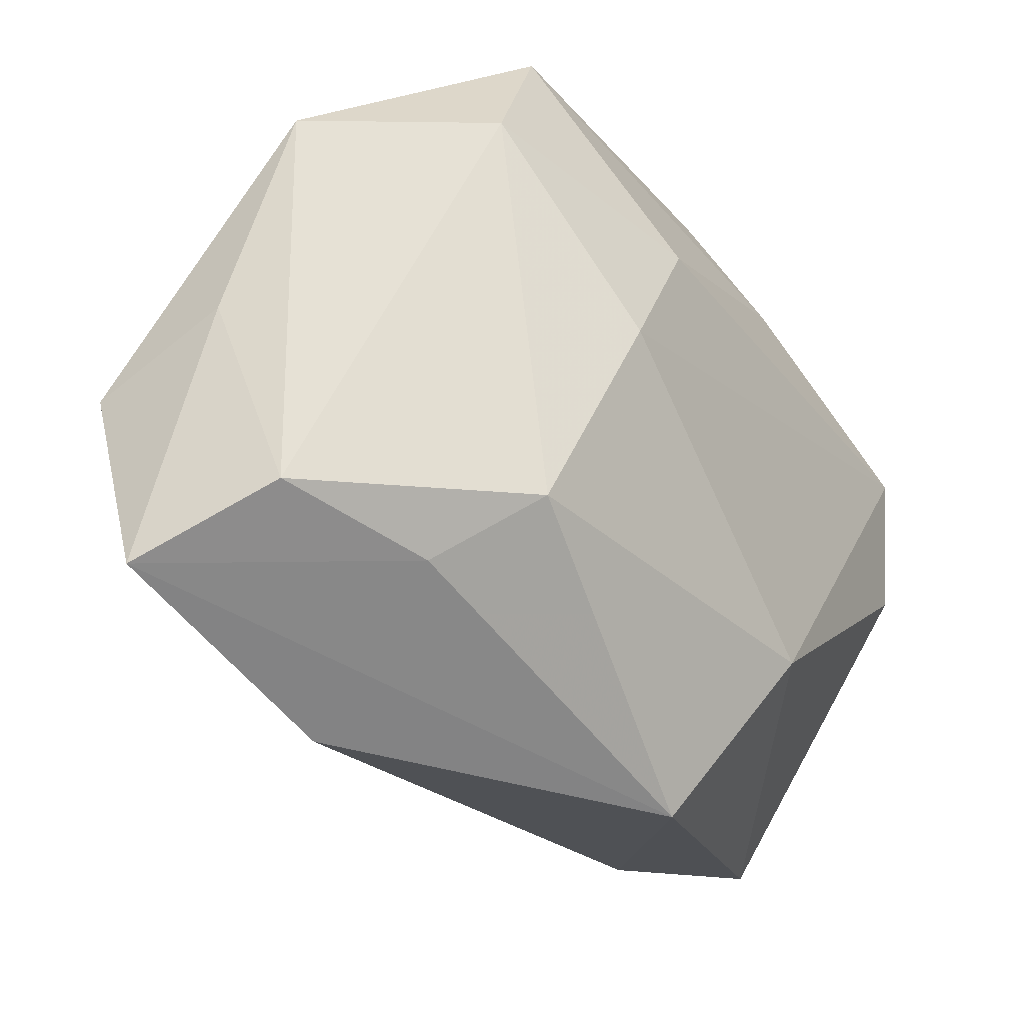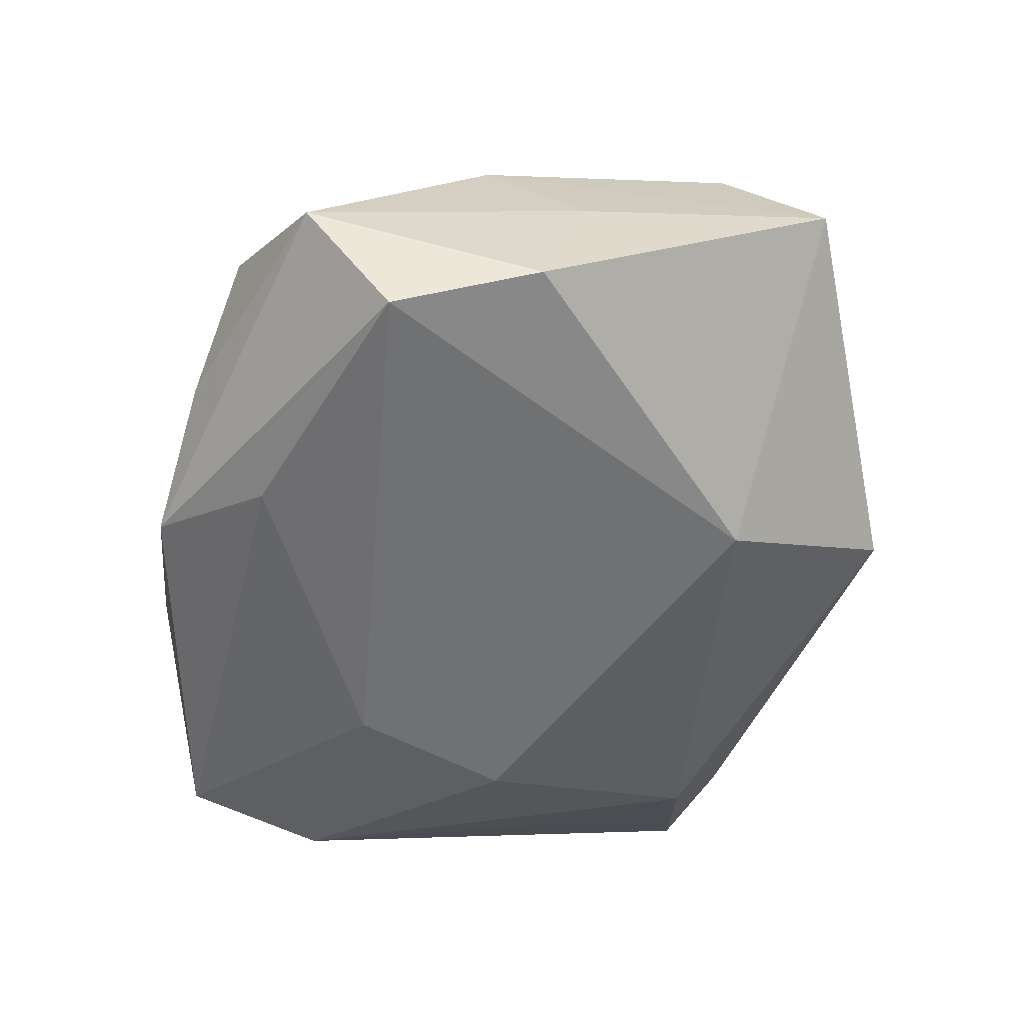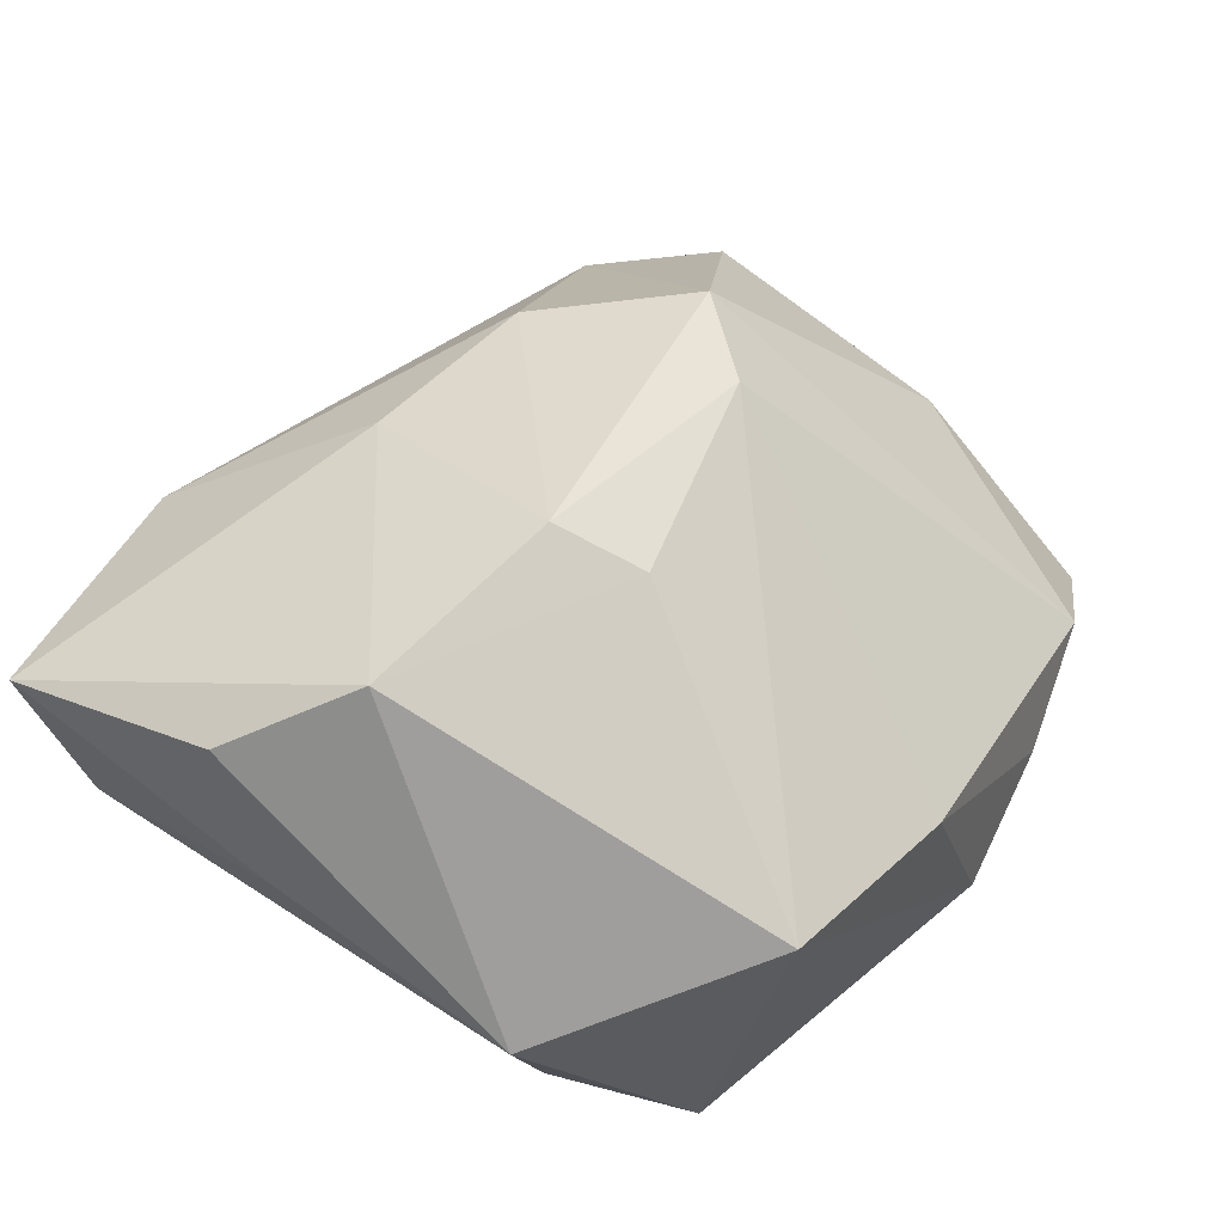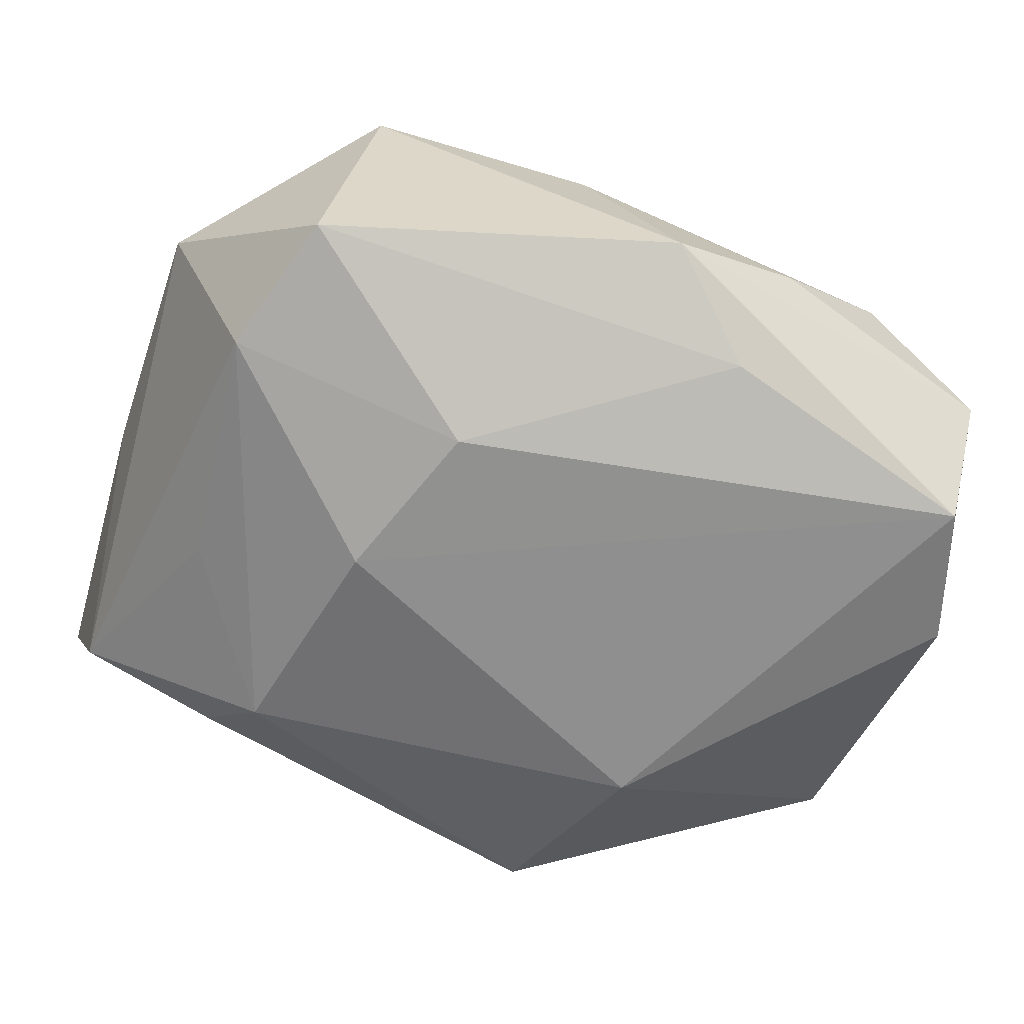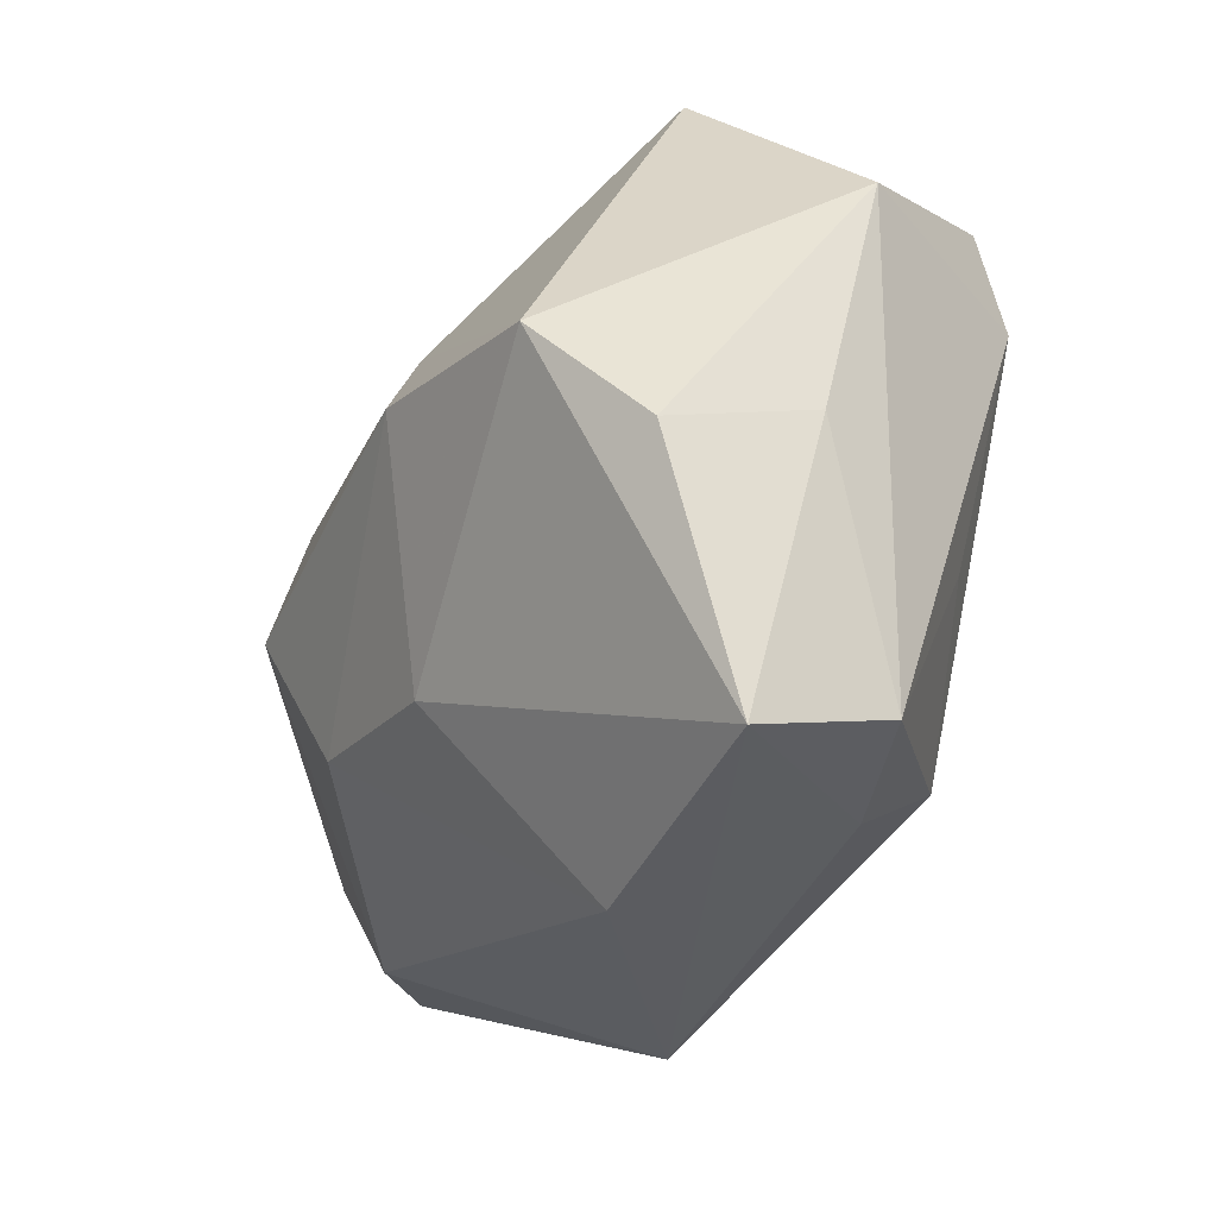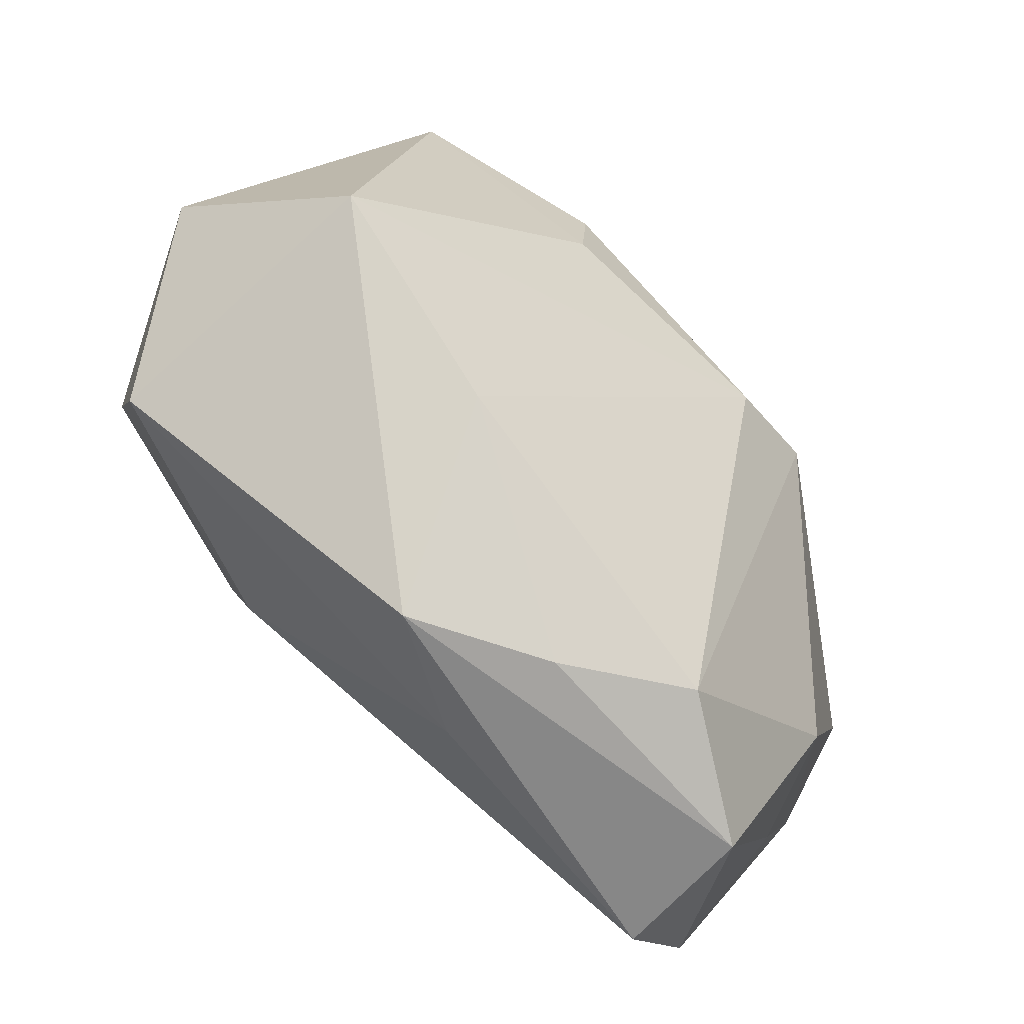
<metadata>
{"format":"obj","ext":"obj","renderer":"f3d","projection":"perspective","resolution":1024,"background":"white","views":[{"elev":-41.6,"azim":125.3,"up":"+Y"},{"elev":-52.7,"azim":-101.8,"up":"+Z"},{"elev":47.4,"azim":124.9,"up":"+Z"},{"elev":-72.7,"azim":163.4,"up":"+Z"},{"elev":-28.0,"azim":64.4,"up":"+Y"},{"elev":75.7,"azim":-136.2,"up":"+Y"}]}
</metadata>
<code>
v -0.03764 0.009399 0.004174
v 0.01283 -0.00186 -0.022
v -0.04149 0.005201 -0.01778
v 0.02719 -0.008026 -0.01294
v 0.02428 0.02621 -0.01853
v -0.04046 0.001014 -0.004354
v -0.04095 -0.02169 0.001655
v -0.01169 -0.03418 -0.008053
v -0.007165 0.03351 -0.01656
v -0.03793 -0.01341 0.01053
v 0.02857 0.01377 -0.01813
v 0.02173 0.0326 0.006489
v 0.007105 0.01197 -0.0232
v 0.03565 -0.02583 -0.001914
v 0.01556 -0.03442 0.01036
v -0.03805 0.01751 -0.02117
v 0.01788 -0.02159 -0.01535
v -0.01527 0.02499 -0.02008
v 0.03122 0.001205 0.02453
v -0.01088 0.005458 0.02454
v 0.03837 -0.0301 0.01135
v 0.03837 -0.004652 0.004566
v 0.03837 -0.008673 0.01758
v -0.03893 0.02528 -0.01068
v -0.01736 -0.001761 0.02587
v -0.01766 -0.01787 -0.01825
v 0.03725 0.01732 -0.001399
v -0.0302 -0.02341 0.009366
v -0.01858 0.03237 -0.01066
v 0.007334 -0.01701 0.02205
v 0.02226 -0.02734 -0.006468
v 0.001333 0.03351 0.0009669
v -0.02829 0.03033 -0.003967
v -0.009098 -0.01523 0.02278
v 0.01264 0.003782 0.02726
v 0.009718 0.01084 0.02346
f 15 8 21
f 8 31 21
f 5 18 9
f 9 18 16
f 16 26 3
f 2 26 16
f 18 5 13
f 2 16 13
f 13 16 18
f 2 13 11
f 11 13 5
f 11 5 27
f 17 31 8
f 8 26 17
f 17 26 2
f 2 11 17
f 35 19 36
f 29 32 9
f 33 32 29
f 12 5 9
f 9 32 12
f 27 5 12
f 12 19 27
f 12 36 19
f 27 19 23
f 23 19 21
f 14 11 27
f 14 21 31
f 31 17 14
f 15 34 28
f 28 8 15
f 15 21 30
f 30 34 15
f 21 19 30
f 30 19 35
f 35 34 30
f 25 28 34
f 25 34 35
f 27 23 22
f 22 23 21
f 22 14 27
f 21 14 22
f 4 17 11
f 11 14 4
f 4 14 17
f 8 28 7
f 7 26 8
f 3 26 7
f 33 25 20
f 35 36 20
f 20 25 35
f 20 32 33
f 36 12 20
f 20 12 32
f 28 25 10
f 10 7 28
f 3 7 6
f 7 10 1
f 1 6 7
f 1 10 25
f 1 25 33
f 3 6 24
f 6 1 24
f 24 16 3
f 24 1 33
f 33 29 24
f 9 16 24
f 24 29 9

</code>
